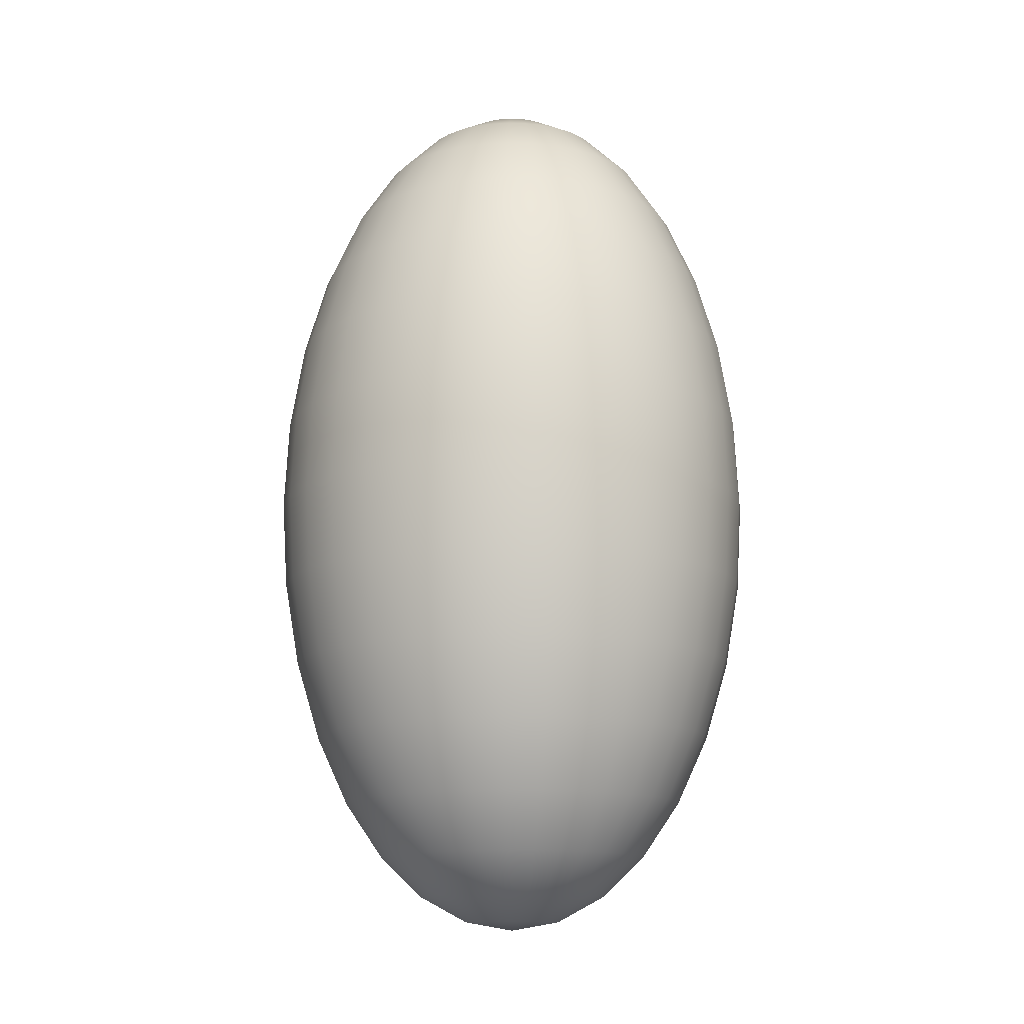
<metadata>
{"format":"obj","ext":"obj","renderer":"f3d","projection":"perspective","resolution":1024,"background":"white","views":[{"elev":-12.6,"azim":58.4,"up":"+Y"}]}
</metadata>
<code>
o Sphere
v 0.9117 2.661 0.1819
v 0.9117 2.529 -0.05969
v 0.9117 2.314 -0.2824
v 0.9117 2.025 -0.4775
v 0.9117 1.673 -0.6377
v 0.9117 1.271 -0.7567
v 0.9117 0.8351 -0.83
v 0.9117 0.3817 -0.8548
v 0.9117 -0.07168 -0.83
v 0.9117 -1.551 -0.2824
v 0.9607 2.661 0.1868
v 1.008 2.529 -0.05022
v 1.051 2.314 -0.2686
v 1.089 2.025 -0.46
v 1.121 1.673 -0.6171
v 1.144 1.271 -0.7339
v 1.158 0.8351 -0.8058
v 1.163 0.3817 -0.83
v 1.158 -0.07168 -0.8058
v 1.144 -0.5076 -0.7339
v 1.121 -0.9094 -0.6171
v 1.089 -1.262 -0.46
v 1.051 -1.551 -0.2686
v 1.008 -1.765 -0.05022
v 0.9607 -1.898 0.1868
v 1.008 2.661 0.2011
v 1.1 2.529 -0.02217
v 1.185 2.314 -0.2279
v 1.26 2.025 -0.4082
v 1.321 1.673 -0.5562
v 1.367 1.271 -0.6662
v 1.395 0.8351 -0.7339
v 1.405 0.3817 -0.7567
v 1.395 -0.07168 -0.7339
v 1.367 -0.5076 -0.6662
v 1.321 -0.9094 -0.5562
v 1.26 -1.262 -0.4082
v 1.185 -1.551 -0.2279
v 1.1 -1.765 -0.02217
v 1.008 -1.898 0.2011
v 1.051 2.661 0.2243
v 1.185 2.529 0.02338
v 1.309 2.314 -0.1618
v 1.418 2.025 -0.3241
v 1.507 1.673 -0.4572
v 1.573 1.271 -0.5562
v 1.613 0.8351 -0.6171
v 1.627 0.3817 -0.6377
v 1.613 -0.07168 -0.6171
v 1.573 -0.5076 -0.5562
v 1.507 -0.9094 -0.4572
v 1.418 -1.262 -0.3241
v 1.309 -1.551 -0.1618
v 1.185 -1.765 0.02338
v 1.051 -1.898 0.2243
v 1.089 2.661 0.2555
v 1.26 2.529 0.08467
v 1.418 2.314 -0.07278
v 1.556 2.025 -0.2108
v 1.669 1.673 -0.3241
v 1.753 1.271 -0.4082
v 1.805 0.8351 -0.46
v 1.822 0.3817 -0.4775
v 1.805 -0.07168 -0.46
v 1.753 -0.5076 -0.4082
v 1.669 -0.9094 -0.3241
v 1.556 -1.262 -0.2108
v 1.418 -1.551 -0.07278
v 1.26 -1.765 0.08467
v 1.089 -1.898 0.2555
v 1.121 2.661 0.2936
v 1.321 2.529 0.1594
v 1.507 2.314 0.03565
v 1.669 2.025 -0.07278
v 1.802 1.673 -0.1618
v 1.901 1.271 -0.2279
v 1.962 0.8351 -0.2686
v 1.983 0.3817 -0.2824
v 1.962 -0.07168 -0.2686
v 1.901 -0.5076 -0.2279
v 1.802 -0.9094 -0.1618
v 1.669 -1.262 -0.07278
v 1.507 -1.551 0.03565
v 1.321 -1.765 0.1594
v 1.121 -1.898 0.2936
v 1.144 2.661 0.337
v 1.367 2.529 0.2446
v 1.573 2.314 0.1594
v 1.753 2.025 0.08467
v 1.901 1.673 0.02338
v 2.011 1.271 -0.02217
v 2.079 0.8351 -0.05022
v 2.102 0.3817 -0.05969
v 2.079 -0.07168 -0.05022
v 2.011 -0.5076 -0.02217
v 1.901 -0.9094 0.02338
v 1.753 -1.262 0.08467
v 1.573 -1.551 0.1594
v 1.367 -1.765 0.2446
v 1.144 -1.898 0.337
v 1.158 2.661 0.3842
v 1.395 2.529 0.337
v 1.613 2.314 0.2936
v 1.805 2.025 0.2555
v 1.962 1.673 0.2243
v 2.079 1.271 0.2011
v 2.151 0.8351 0.1868
v 2.175 0.3817 0.1819
v 2.151 -0.07168 0.1868
v 2.079 -0.5076 0.2011
v 1.962 -0.9094 0.2243
v 1.805 -1.262 0.2555
v 1.613 -1.551 0.2936
v 1.395 -1.765 0.337
v 1.158 -1.898 0.3842
v 1.163 2.661 0.4332
v 1.405 2.529 0.4332
v 1.627 2.314 0.4332
v 1.822 2.025 0.4332
v 1.983 1.673 0.4332
v 2.102 1.271 0.4332
v 2.175 0.8351 0.4332
v 2.2 0.3817 0.4332
v 2.175 -0.07168 0.4332
v 2.102 -0.5076 0.4332
v 1.983 -0.9094 0.4332
v 1.822 -1.262 0.4332
v 1.627 -1.551 0.4332
v 1.405 -1.765 0.4332
v 1.163 -1.898 0.4332
v 1.158 2.661 0.4822
v 1.395 2.529 0.5294
v 1.613 2.314 0.5728
v 1.805 2.025 0.6109
v 1.962 1.673 0.6421
v 2.079 1.271 0.6653
v 2.151 0.8351 0.6796
v 2.175 0.3817 0.6845
v 2.151 -0.07168 0.6796
v 2.079 -0.5076 0.6653
v 1.962 -0.9094 0.6421
v 1.805 -1.262 0.6109
v 1.613 -1.551 0.5728
v 1.395 -1.765 0.5294
v 1.158 -1.898 0.4822
v 1.144 2.661 0.5294
v 1.367 2.529 0.6218
v 1.573 2.314 0.707
v 1.753 2.025 0.7817
v 1.901 1.673 0.843
v 2.011 1.271 0.8886
v 2.079 0.8351 0.9166
v 2.102 0.3817 0.9261
v 2.079 -0.07168 0.9166
v 2.011 -0.5076 0.8886
v 1.901 -0.9094 0.843
v 1.753 -1.262 0.7817
v 1.573 -1.551 0.707
v 1.367 -1.765 0.6218
v 1.144 -1.898 0.5294
v 1.121 2.661 0.5728
v 1.321 2.529 0.707
v 1.507 2.314 0.8307
v 1.669 2.025 0.9392
v 1.802 1.673 1.028
v 1.901 1.271 1.094
v 1.962 0.8351 1.135
v 1.983 0.3817 1.149
v 1.962 -0.07168 1.135
v 1.901 -0.5076 1.094
v 1.802 -0.9094 1.028
v 1.669 -1.262 0.9392
v 1.507 -1.551 0.8307
v 1.321 -1.765 0.707
v 1.121 -1.898 0.5728
v 1.089 2.661 0.6109
v 1.26 2.529 0.7817
v 1.418 2.314 0.9392
v 1.556 2.025 1.077
v 1.669 1.673 1.19
v 1.753 1.271 1.275
v 1.805 0.8351 1.326
v 1.822 0.3817 1.344
v 1.805 -0.07168 1.326
v 1.753 -0.5076 1.275
v 1.669 -0.9094 1.19
v 1.556 -1.262 1.077
v 1.418 -1.551 0.9392
v 1.26 -1.765 0.7817
v 1.089 -1.898 0.6109
v 1.051 2.661 0.6421
v 1.185 2.529 0.843
v 1.309 2.314 1.028
v 1.418 2.025 1.19
v 1.507 1.673 1.324
v 1.573 1.271 1.423
v 1.613 0.8351 1.484
v 1.627 0.3817 1.504
v 1.613 -0.07168 1.484
v 1.573 -0.5076 1.423
v 1.507 -0.9094 1.324
v 1.418 -1.262 1.19
v 1.309 -1.551 1.028
v 1.185 -1.765 0.843
v 1.051 -1.898 0.6421
v 0.9117 -1.942 0.4332
v 1.008 2.661 0.6653
v 1.1 2.529 0.8886
v 1.185 2.314 1.094
v 1.26 2.025 1.275
v 1.321 1.673 1.423
v 1.367 1.271 1.533
v 1.395 0.8351 1.6
v 1.405 0.3817 1.623
v 1.395 -0.07168 1.6
v 1.367 -0.5076 1.533
v 1.321 -0.9094 1.423
v 1.26 -1.262 1.275
v 1.185 -1.551 1.094
v 1.1 -1.765 0.8886
v 1.008 -1.898 0.6653
v 0.9607 2.661 0.6796
v 1.008 2.529 0.9166
v 1.051 2.314 1.135
v 1.089 2.025 1.326
v 1.121 1.673 1.484
v 1.144 1.271 1.6
v 1.158 0.8351 1.672
v 1.163 0.3817 1.696
v 1.158 -0.07168 1.672
v 1.144 -0.5076 1.6
v 1.121 -0.9094 1.484
v 1.089 -1.262 1.326
v 1.051 -1.551 1.135
v 1.008 -1.765 0.9166
v 0.9607 -1.898 0.6796
v 0.9117 2.661 0.6845
v 0.9117 2.529 0.9261
v 0.9117 2.314 1.149
v 0.9117 2.025 1.344
v 0.9117 1.673 1.504
v 0.9117 1.271 1.623
v 0.9117 0.8351 1.696
v 0.9117 0.3817 1.721
v 0.9117 -0.07168 1.696
v 0.9117 -0.5076 1.623
v 0.9117 -0.9094 1.504
v 0.9117 -1.262 1.344
v 0.9117 -1.551 1.149
v 0.9117 -1.765 0.9261
v 0.9117 -1.898 0.6845
v 0.8626 2.661 0.6796
v 0.8155 2.529 0.9166
v 0.7721 2.314 1.135
v 0.734 2.025 1.326
v 0.7027 1.673 1.484
v 0.6795 1.271 1.6
v 0.6652 0.8351 1.672
v 0.6604 0.3817 1.696
v 0.6652 -0.07168 1.672
v 0.6795 -0.5076 1.6
v 0.7027 -0.9094 1.484
v 0.734 -1.262 1.326
v 0.7721 -1.551 1.135
v 0.8155 -1.765 0.9166
v 0.8626 -1.898 0.6796
v 0.8155 2.661 0.6653
v 0.723 2.529 0.8886
v 0.6378 2.314 1.094
v 0.5631 2.025 1.275
v 0.5018 1.673 1.423
v 0.4563 1.271 1.533
v 0.4282 0.8351 1.6
v 0.4188 0.3817 1.623
v 0.4282 -0.07168 1.6
v 0.4563 -0.5076 1.533
v 0.5018 -0.9094 1.423
v 0.5631 -1.262 1.275
v 0.6378 -1.551 1.094
v 0.723 -1.765 0.8886
v 0.8155 -1.898 0.6653
v 0.7721 2.661 0.6421
v 0.6378 2.529 0.843
v 0.5141 2.314 1.028
v 0.4057 2.025 1.19
v 0.3167 1.673 1.324
v 0.2506 1.271 1.423
v 0.2098 0.8351 1.484
v 0.1961 0.3817 1.504
v 0.2098 -0.07168 1.484
v 0.2506 -0.5076 1.423
v 0.3167 -0.9094 1.324
v 0.4057 -1.262 1.19
v 0.5141 -1.551 1.028
v 0.6378 -1.765 0.843
v 0.7721 -1.898 0.6421
v 0.9117 2.706 0.4332
v 0.734 2.661 0.6109
v 0.5631 2.529 0.7817
v 0.4057 2.314 0.9392
v 0.2677 2.025 1.077
v 0.1544 1.673 1.19
v 0.07025 1.271 1.275
v 0.01842 0.8351 1.326
v 0.00092 0.3817 1.344
v 0.01842 -0.07168 1.326
v 0.07025 -0.5076 1.275
v 0.1544 -0.9094 1.19
v 0.2677 -1.262 1.077
v 0.4057 -1.551 0.9392
v 0.5631 -1.765 0.7817
v 0.734 -1.898 0.6109
v 0.7027 2.661 0.5728
v 0.5018 2.529 0.707
v 0.3167 2.314 0.8307
v 0.1544 2.025 0.9392
v 0.02123 1.673 1.028
v -0.07774 1.271 1.094
v -0.1387 0.8351 1.135
v -0.1593 0.3817 1.149
v -0.1387 -0.07168 1.135
v -0.07774 -0.5076 1.094
v 0.02123 -0.9094 1.028
v 0.1544 -1.262 0.9392
v 0.3167 -1.551 0.8307
v 0.5018 -1.765 0.707
v 0.7027 -1.898 0.5728
v 0.6795 2.661 0.5294
v 0.4563 2.529 0.6218
v 0.2506 2.314 0.707
v 0.07025 2.025 0.7817
v -0.07774 1.673 0.843
v -0.1877 1.271 0.8886
v -0.2554 0.8351 0.9166
v -0.2783 0.3817 0.9261
v -0.2554 -0.07168 0.9166
v -0.1877 -0.5076 0.8886
v -0.07774 -0.9094 0.843
v 0.07025 -1.262 0.7817
v 0.2506 -1.551 0.707
v 0.4563 -1.765 0.6218
v 0.6795 -1.898 0.5294
v 0.6652 2.661 0.4822
v 0.4282 2.529 0.5294
v 0.2098 2.314 0.5728
v 0.01842 2.025 0.6109
v -0.1387 1.673 0.6421
v -0.2554 1.271 0.6653
v -0.3273 0.8351 0.6796
v -0.3516 0.3817 0.6845
v -0.3273 -0.07168 0.6796
v -0.2554 -0.5076 0.6653
v -0.1387 -0.9094 0.6421
v 0.01842 -1.262 0.6109
v 0.2098 -1.551 0.5728
v 0.4282 -1.765 0.5294
v 0.6652 -1.898 0.4822
v 0.6604 2.661 0.4332
v 0.4188 2.529 0.4332
v 0.1961 2.314 0.4332
v 0.00092 2.025 0.4332
v -0.1593 1.673 0.4332
v -0.2783 1.271 0.4332
v -0.3516 0.8351 0.4332
v -0.3763 0.3817 0.4332
v -0.3516 -0.07168 0.4332
v -0.2783 -0.5076 0.4332
v -0.1593 -0.9094 0.4332
v 0.00092 -1.262 0.4332
v 0.1961 -1.551 0.4332
v 0.4188 -1.765 0.4332
v 0.6604 -1.898 0.4332
v 0.6652 2.661 0.3842
v 0.4282 2.529 0.337
v 0.2098 2.314 0.2936
v 0.01842 2.025 0.2555
v -0.1387 1.673 0.2243
v -0.2554 1.271 0.2011
v -0.3273 0.8351 0.1868
v -0.3516 0.3817 0.1819
v -0.3273 -0.07168 0.1868
v -0.2554 -0.5076 0.2011
v -0.1387 -0.9094 0.2243
v 0.01842 -1.262 0.2555
v 0.2098 -1.551 0.2936
v 0.4282 -1.765 0.337
v 0.6652 -1.898 0.3842
v 0.6795 2.661 0.337
v 0.4563 2.529 0.2446
v 0.2506 2.314 0.1594
v 0.07025 2.025 0.08467
v -0.07774 1.673 0.02338
v -0.1877 1.271 -0.02217
v -0.2554 0.8351 -0.05022
v -0.2783 0.3817 -0.05969
v -0.2554 -0.07168 -0.05022
v -0.1877 -0.5076 -0.02217
v -0.07774 -0.9094 0.02338
v 0.07025 -1.262 0.08467
v 0.2506 -1.551 0.1594
v 0.4563 -1.765 0.2446
v 0.6795 -1.898 0.337
v 0.7027 2.661 0.2936
v 0.5018 2.529 0.1594
v 0.3167 2.314 0.03565
v 0.1544 2.025 -0.07278
v 0.02123 1.673 -0.1618
v -0.07774 1.271 -0.2279
v -0.1387 0.8351 -0.2686
v -0.1593 0.3817 -0.2824
v -0.1387 -0.07168 -0.2686
v -0.07774 -0.5076 -0.2279
v 0.02123 -0.9094 -0.1618
v 0.1544 -1.262 -0.07278
v 0.3167 -1.551 0.03565
v 0.5018 -1.765 0.1594
v 0.7027 -1.898 0.2936
v 0.734 2.661 0.2555
v 0.5631 2.529 0.08467
v 0.4057 2.314 -0.07278
v 0.2677 2.025 -0.2108
v 0.1544 1.673 -0.3241
v 0.07025 1.271 -0.4082
v 0.01842 0.8351 -0.46
v 0.000921 0.3817 -0.4775
v 0.01842 -0.07168 -0.46
v 0.07025 -0.5076 -0.4082
v 0.1544 -0.9094 -0.3241
v 0.2677 -1.262 -0.2108
v 0.4057 -1.551 -0.07278
v 0.5631 -1.765 0.08467
v 0.734 -1.898 0.2555
v 0.7721 2.661 0.2243
v 0.6378 2.529 0.02338
v 0.5141 2.314 -0.1618
v 0.4057 2.025 -0.3241
v 0.3167 1.673 -0.4572
v 0.2506 1.271 -0.5562
v 0.2098 0.8351 -0.6171
v 0.1961 0.3817 -0.6377
v 0.2098 -0.07168 -0.6171
v 0.2506 -0.5076 -0.5562
v 0.3167 -0.9094 -0.4572
v 0.4057 -1.262 -0.3241
v 0.5141 -1.551 -0.1618
v 0.6378 -1.765 0.02338
v 0.7721 -1.898 0.2243
v 0.8155 2.661 0.2011
v 0.723 2.529 -0.02217
v 0.6378 2.314 -0.2279
v 0.5631 2.025 -0.4082
v 0.5018 1.673 -0.5562
v 0.4563 1.271 -0.6662
v 0.4282 0.8351 -0.7339
v 0.4188 0.3817 -0.7567
v 0.4282 -0.07168 -0.7339
v 0.4563 -0.5076 -0.6662
v 0.5018 -0.9094 -0.5562
v 0.5631 -1.262 -0.4082
v 0.6378 -1.551 -0.2279
v 0.723 -1.765 -0.02217
v 0.8155 -1.898 0.2011
v 0.8626 2.661 0.1868
v 0.8155 2.529 -0.05022
v 0.7721 2.314 -0.2686
v 0.734 2.025 -0.46
v 0.7027 1.673 -0.6171
v 0.6795 1.271 -0.7339
v 0.6652 0.8351 -0.8058
v 0.6604 0.3817 -0.83
v 0.6652 -0.07168 -0.8058
v 0.6795 -0.5076 -0.7339
v 0.7027 -0.9094 -0.6171
v 0.734 -1.262 -0.46
v 0.7721 -1.551 -0.2686
v 0.8155 -1.765 -0.05022
v 0.8626 -1.898 0.1868
v 0.9117 -0.5076 -0.7567
v 0.9117 -0.9094 -0.6377
v 0.9117 -1.262 -0.4775
v 0.9117 -1.765 -0.05969
v 0.9117 -1.898 0.1819
f 482 481 24 25
f 8 7 17 18
f 1 297 11
f 206 482 25
f 9 8 18 19
f 2 1 11 12
f 478 9 19 20
f 3 2 12 13
f 479 478 20 21
f 4 3 13 14
f 480 479 21 22
f 5 4 14 15
f 10 480 22 23
f 6 5 15 16
f 481 10 23 24
f 7 6 16 17
f 24 23 38 39
f 17 16 31 32
f 25 24 39 40
f 18 17 32 33
f 11 297 26
f 206 25 40
f 19 18 33 34
f 12 11 26 27
f 20 19 34 35
f 13 12 27 28
f 21 20 35 36
f 14 13 28 29
f 22 21 36 37
f 15 14 29 30
f 23 22 37 38
f 16 15 30 31
f 28 27 42 43
f 36 35 50 51
f 29 28 43 44
f 37 36 51 52
f 30 29 44 45
f 38 37 52 53
f 31 30 45 46
f 39 38 53 54
f 32 31 46 47
f 40 39 54 55
f 33 32 47 48
f 26 297 41
f 206 40 55
f 34 33 48 49
f 27 26 41 42
f 35 34 49 50
f 47 46 61 62
f 55 54 69 70
f 48 47 62 63
f 41 297 56
f 206 55 70
f 49 48 63 64
f 42 41 56 57
f 50 49 64 65
f 43 42 57 58
f 51 50 65 66
f 44 43 58 59
f 52 51 66 67
f 45 44 59 60
f 53 52 67 68
f 46 45 60 61
f 54 53 68 69
f 66 65 80 81
f 59 58 73 74
f 67 66 81 82
f 60 59 74 75
f 68 67 82 83
f 61 60 75 76
f 69 68 83 84
f 62 61 76 77
f 70 69 84 85
f 63 62 77 78
f 56 297 71
f 206 70 85
f 64 63 78 79
f 57 56 71 72
f 65 64 79 80
f 58 57 72 73
f 85 84 99 100
f 78 77 92 93
f 71 297 86
f 206 85 100
f 79 78 93 94
f 72 71 86 87
f 80 79 94 95
f 73 72 87 88
f 81 80 95 96
f 74 73 88 89
f 82 81 96 97
f 75 74 89 90
f 83 82 97 98
f 76 75 90 91
f 84 83 98 99
f 77 76 91 92
f 89 88 103 104
f 97 96 111 112
f 90 89 104 105
f 98 97 112 113
f 91 90 105 106
f 99 98 113 114
f 92 91 106 107
f 100 99 114 115
f 93 92 107 108
f 86 297 101
f 206 100 115
f 94 93 108 109
f 87 86 101 102
f 95 94 109 110
f 88 87 102 103
f 96 95 110 111
f 108 107 122 123
f 101 297 116
f 206 115 130
f 109 108 123 124
f 102 101 116 117
f 110 109 124 125
f 103 102 117 118
f 111 110 125 126
f 104 103 118 119
f 112 111 126 127
f 105 104 119 120
f 113 112 127 128
f 106 105 120 121
f 114 113 128 129
f 107 106 121 122
f 115 114 129 130
f 127 126 141 142
f 120 119 134 135
f 128 127 142 143
f 121 120 135 136
f 129 128 143 144
f 122 121 136 137
f 130 129 144 145
f 123 122 137 138
f 116 297 131
f 206 130 145
f 124 123 138 139
f 117 116 131 132
f 125 124 139 140
f 118 117 132 133
f 126 125 140 141
f 119 118 133 134
f 206 145 160
f 139 138 153 154
f 132 131 146 147
f 140 139 154 155
f 133 132 147 148
f 141 140 155 156
f 134 133 148 149
f 142 141 156 157
f 135 134 149 150
f 143 142 157 158
f 136 135 150 151
f 144 143 158 159
f 137 136 151 152
f 145 144 159 160
f 138 137 152 153
f 131 297 146
f 158 157 172 173
f 151 150 165 166
f 159 158 173 174
f 152 151 166 167
f 160 159 174 175
f 153 152 167 168
f 146 297 161
f 206 160 175
f 154 153 168 169
f 147 146 161 162
f 155 154 169 170
f 148 147 162 163
f 156 155 170 171
f 149 148 163 164
f 157 156 171 172
f 150 149 164 165
f 162 161 176 177
f 170 169 184 185
f 163 162 177 178
f 171 170 185 186
f 164 163 178 179
f 172 171 186 187
f 165 164 179 180
f 173 172 187 188
f 166 165 180 181
f 174 173 188 189
f 167 166 181 182
f 175 174 189 190
f 168 167 182 183
f 161 297 176
f 206 175 190
f 169 168 183 184
f 181 180 195 196
f 189 188 203 204
f 182 181 196 197
f 190 189 204 205
f 183 182 197 198
f 176 297 191
f 206 190 205
f 184 183 198 199
f 177 176 191 192
f 185 184 199 200
f 178 177 192 193
f 186 185 200 201
f 179 178 193 194
f 187 186 201 202
f 180 179 194 195
f 188 187 202 203
f 200 199 215 216
f 193 192 208 209
f 201 200 216 217
f 194 193 209 210
f 202 201 217 218
f 195 194 210 211
f 203 202 218 219
f 196 195 211 212
f 204 203 219 220
f 197 196 212 213
f 205 204 220 221
f 198 197 213 214
f 191 297 207
f 206 205 221
f 199 198 214 215
f 192 191 207 208
f 220 219 234 235
f 213 212 227 228
f 221 220 235 236
f 214 213 228 229
f 207 297 222
f 206 221 236
f 215 214 229 230
f 208 207 222 223
f 216 215 230 231
f 209 208 223 224
f 217 216 231 232
f 210 209 224 225
f 218 217 232 233
f 211 210 225 226
f 219 218 233 234
f 212 211 226 227
f 224 223 238 239
f 232 231 246 247
f 225 224 239 240
f 233 232 247 248
f 226 225 240 241
f 234 233 248 249
f 227 226 241 242
f 235 234 249 250
f 228 227 242 243
f 236 235 250 251
f 229 228 243 244
f 222 297 237
f 206 236 251
f 230 229 244 245
f 223 222 237 238
f 231 230 245 246
f 243 242 257 258
f 251 250 265 266
f 244 243 258 259
f 237 297 252
f 206 251 266
f 245 244 259 260
f 238 237 252 253
f 246 245 260 261
f 239 238 253 254
f 247 246 261 262
f 240 239 254 255
f 248 247 262 263
f 241 240 255 256
f 249 248 263 264
f 242 241 256 257
f 250 249 264 265
f 262 261 276 277
f 255 254 269 270
f 263 262 277 278
f 256 255 270 271
f 264 263 278 279
f 257 256 271 272
f 265 264 279 280
f 258 257 272 273
f 266 265 280 281
f 259 258 273 274
f 252 297 267
f 206 266 281
f 260 259 274 275
f 253 252 267 268
f 261 260 275 276
f 254 253 268 269
f 281 280 295 296
f 274 273 288 289
f 267 297 282
f 206 281 296
f 275 274 289 290
f 268 267 282 283
f 276 275 290 291
f 269 268 283 284
f 277 276 291 292
f 270 269 284 285
f 278 277 292 293
f 271 270 285 286
f 279 278 293 294
f 272 271 286 287
f 280 279 294 295
f 273 272 287 288
f 293 292 308 309
f 286 285 301 302
f 294 293 309 310
f 287 286 302 303
f 295 294 310 311
f 288 287 303 304
f 296 295 311 312
f 289 288 304 305
f 282 297 298
f 206 296 312
f 290 289 305 306
f 283 282 298 299
f 291 290 306 307
f 284 283 299 300
f 292 291 307 308
f 285 284 300 301
f 298 297 313
f 206 312 327
f 306 305 320 321
f 299 298 313 314
f 307 306 321 322
f 300 299 314 315
f 308 307 322 323
f 301 300 315 316
f 309 308 323 324
f 302 301 316 317
f 310 309 324 325
f 303 302 317 318
f 311 310 325 326
f 304 303 318 319
f 312 311 326 327
f 305 304 319 320
f 317 316 331 332
f 325 324 339 340
f 318 317 332 333
f 326 325 340 341
f 319 318 333 334
f 327 326 341 342
f 320 319 334 335
f 313 297 328
f 206 327 342
f 321 320 335 336
f 314 313 328 329
f 322 321 336 337
f 315 314 329 330
f 323 322 337 338
f 316 315 330 331
f 324 323 338 339
f 336 335 350 351
f 329 328 343 344
f 337 336 351 352
f 330 329 344 345
f 338 337 352 353
f 331 330 345 346
f 339 338 353 354
f 332 331 346 347
f 340 339 354 355
f 333 332 347 348
f 341 340 355 356
f 334 333 348 349
f 342 341 356 357
f 335 334 349 350
f 328 297 343
f 206 342 357
f 355 354 369 370
f 348 347 362 363
f 356 355 370 371
f 349 348 363 364
f 357 356 371 372
f 350 349 364 365
f 343 297 358
f 206 357 372
f 351 350 365 366
f 344 343 358 359
f 352 351 366 367
f 345 344 359 360
f 353 352 367 368
f 346 345 360 361
f 354 353 368 369
f 347 346 361 362
f 359 358 373 374
f 367 366 381 382
f 360 359 374 375
f 368 367 382 383
f 361 360 375 376
f 369 368 383 384
f 362 361 376 377
f 370 369 384 385
f 363 362 377 378
f 371 370 385 386
f 364 363 378 379
f 372 371 386 387
f 365 364 379 380
f 358 297 373
f 206 372 387
f 366 365 380 381
f 378 377 392 393
f 386 385 400 401
f 379 378 393 394
f 387 386 401 402
f 380 379 394 395
f 373 297 388
f 206 387 402
f 381 380 395 396
f 374 373 388 389
f 382 381 396 397
f 375 374 389 390
f 383 382 397 398
f 376 375 390 391
f 384 383 398 399
f 377 376 391 392
f 385 384 399 400
f 397 396 411 412
f 390 389 404 405
f 398 397 412 413
f 391 390 405 406
f 399 398 413 414
f 392 391 406 407
f 400 399 414 415
f 393 392 407 408
f 401 400 415 416
f 394 393 408 409
f 402 401 416 417
f 395 394 409 410
f 388 297 403
f 206 402 417
f 396 395 410 411
f 389 388 403 404
f 416 415 430 431
f 409 408 423 424
f 417 416 431 432
f 410 409 424 425
f 403 297 418
f 206 417 432
f 411 410 425 426
f 404 403 418 419
f 412 411 426 427
f 405 404 419 420
f 413 412 427 428
f 406 405 420 421
f 414 413 428 429
f 407 406 421 422
f 415 414 429 430
f 408 407 422 423
f 428 427 442 443
f 421 420 435 436
f 429 428 443 444
f 422 421 436 437
f 430 429 444 445
f 423 422 437 438
f 431 430 445 446
f 424 423 438 439
f 432 431 446 447
f 425 424 439 440
f 418 297 433
f 206 432 447
f 426 425 440 441
f 419 418 433 434
f 427 426 441 442
f 420 419 434 435
f 447 446 461 462
f 440 439 454 455
f 433 297 448
f 206 447 462
f 441 440 455 456
f 434 433 448 449
f 442 441 456 457
f 435 434 449 450
f 443 442 457 458
f 436 435 450 451
f 444 443 458 459
f 437 436 451 452
f 445 444 459 460
f 438 437 452 453
f 446 445 460 461
f 439 438 453 454
f 451 450 465 466
f 459 458 473 474
f 452 451 466 467
f 460 459 474 475
f 453 452 467 468
f 461 460 475 476
f 454 453 468 469
f 462 461 476 477
f 455 454 469 470
f 448 297 463
f 206 462 477
f 456 455 470 471
f 449 448 463 464
f 457 456 471 472
f 450 449 464 465
f 458 457 472 473
f 470 469 7 8
f 463 297 1
f 206 477 482
f 471 470 8 9
f 464 463 1 2
f 472 471 9 478
f 465 464 2 3
f 473 472 478 479
f 466 465 3 4
f 474 473 479 480
f 467 466 4 5
f 475 474 480 10
f 468 467 5 6
f 476 475 10 481
f 469 468 6 7
f 477 476 481 482

</code>
